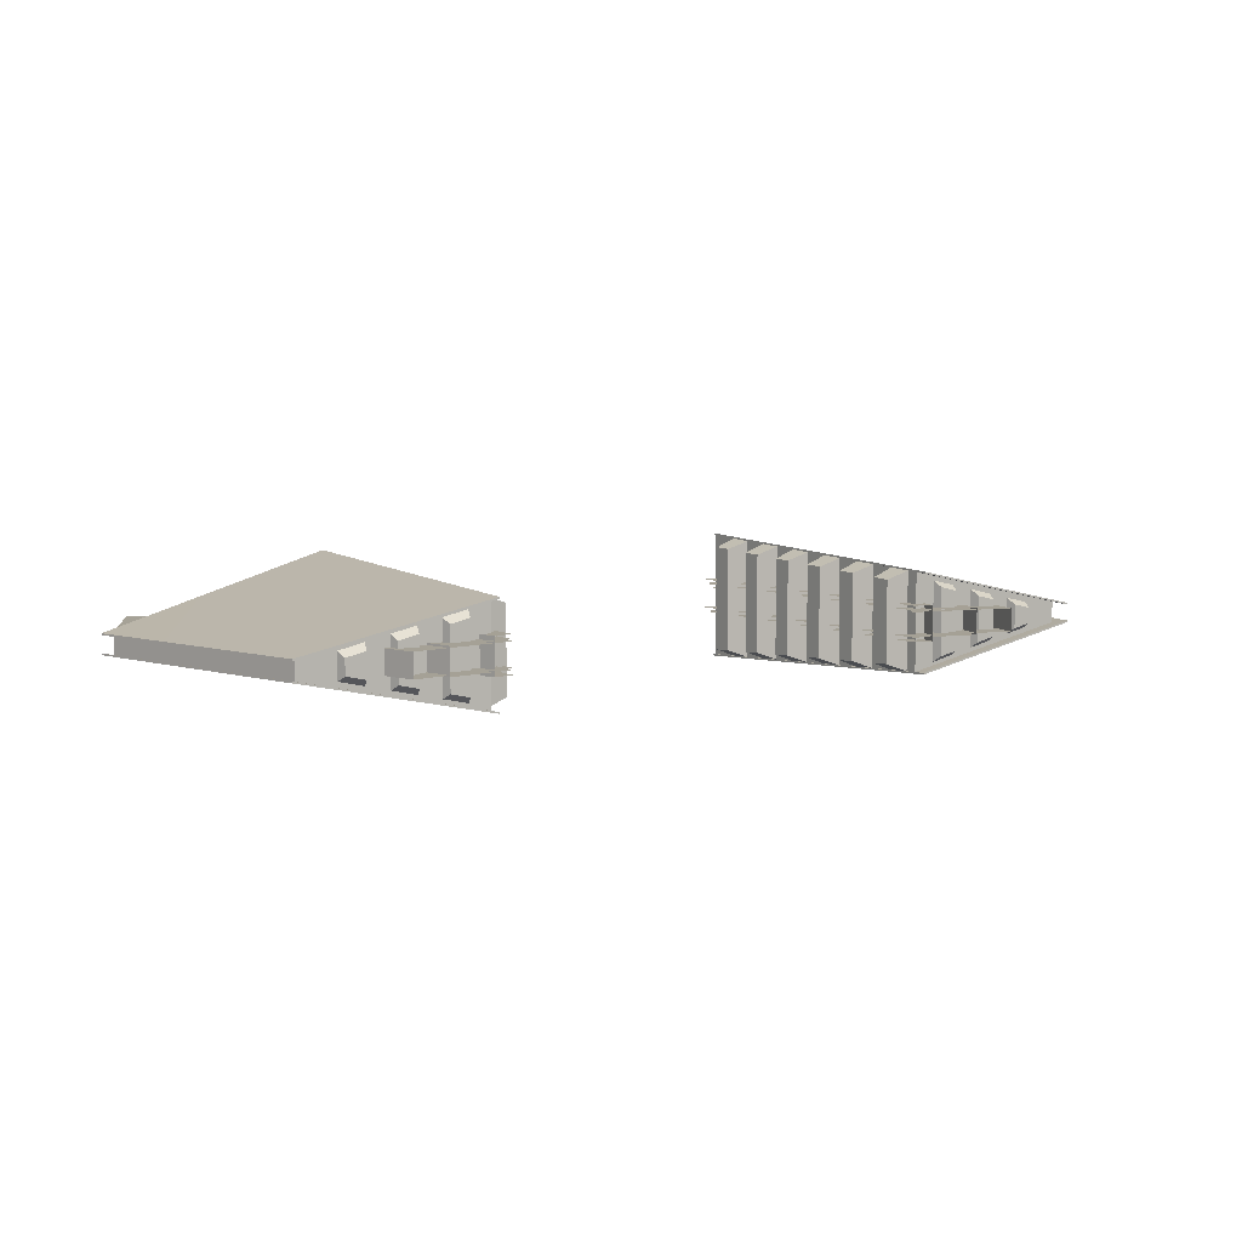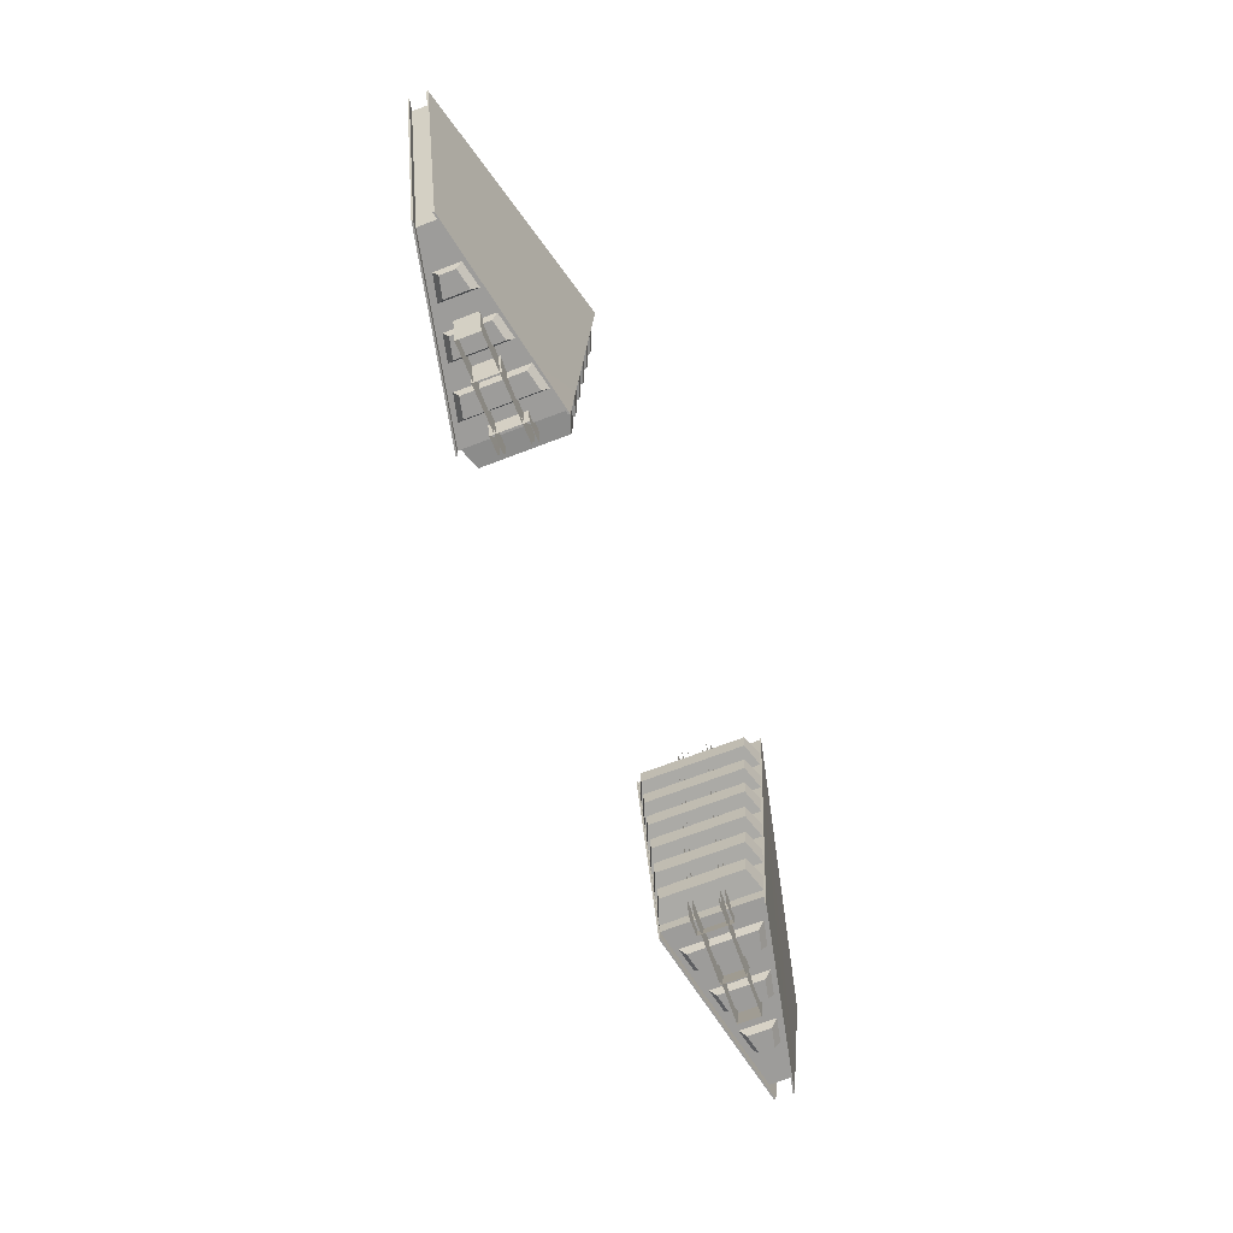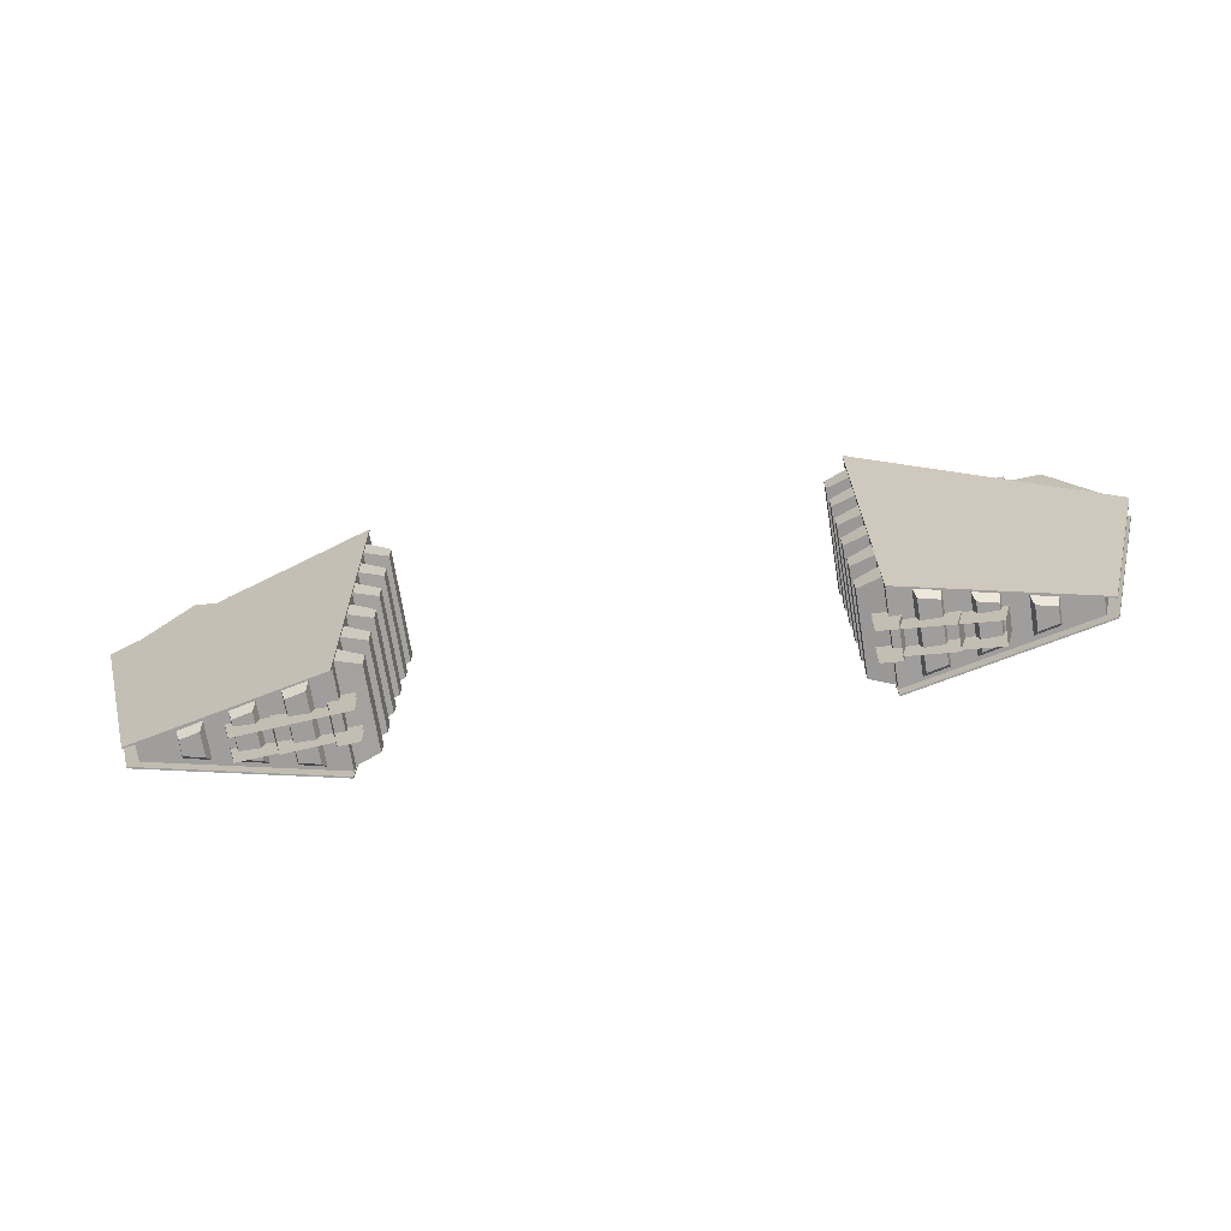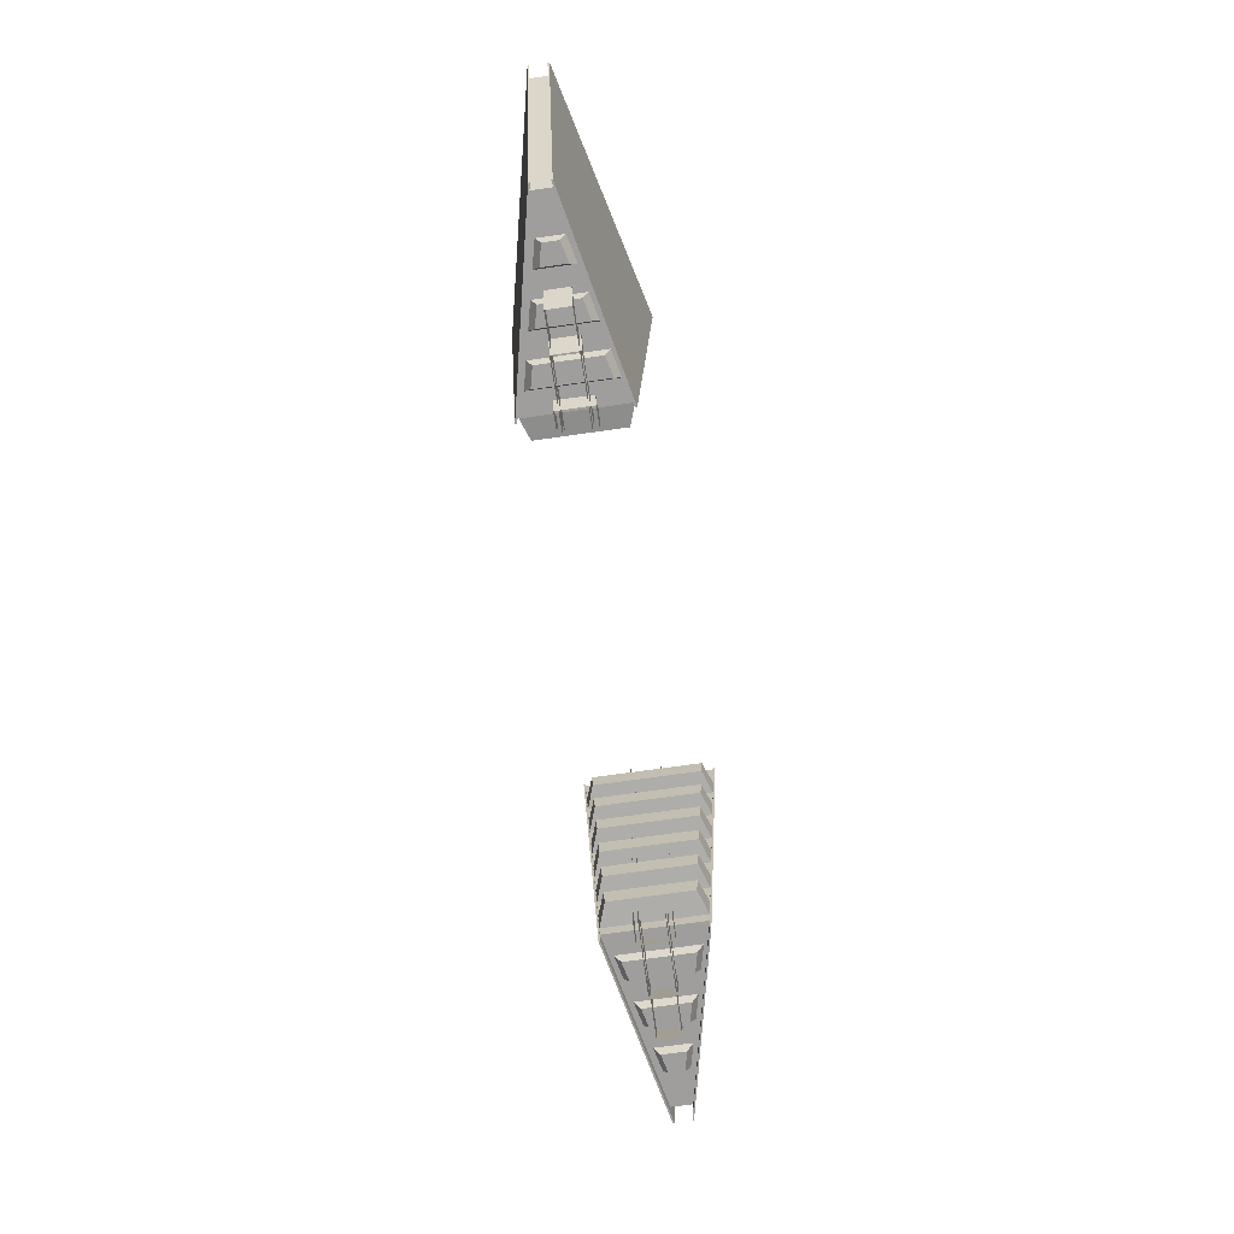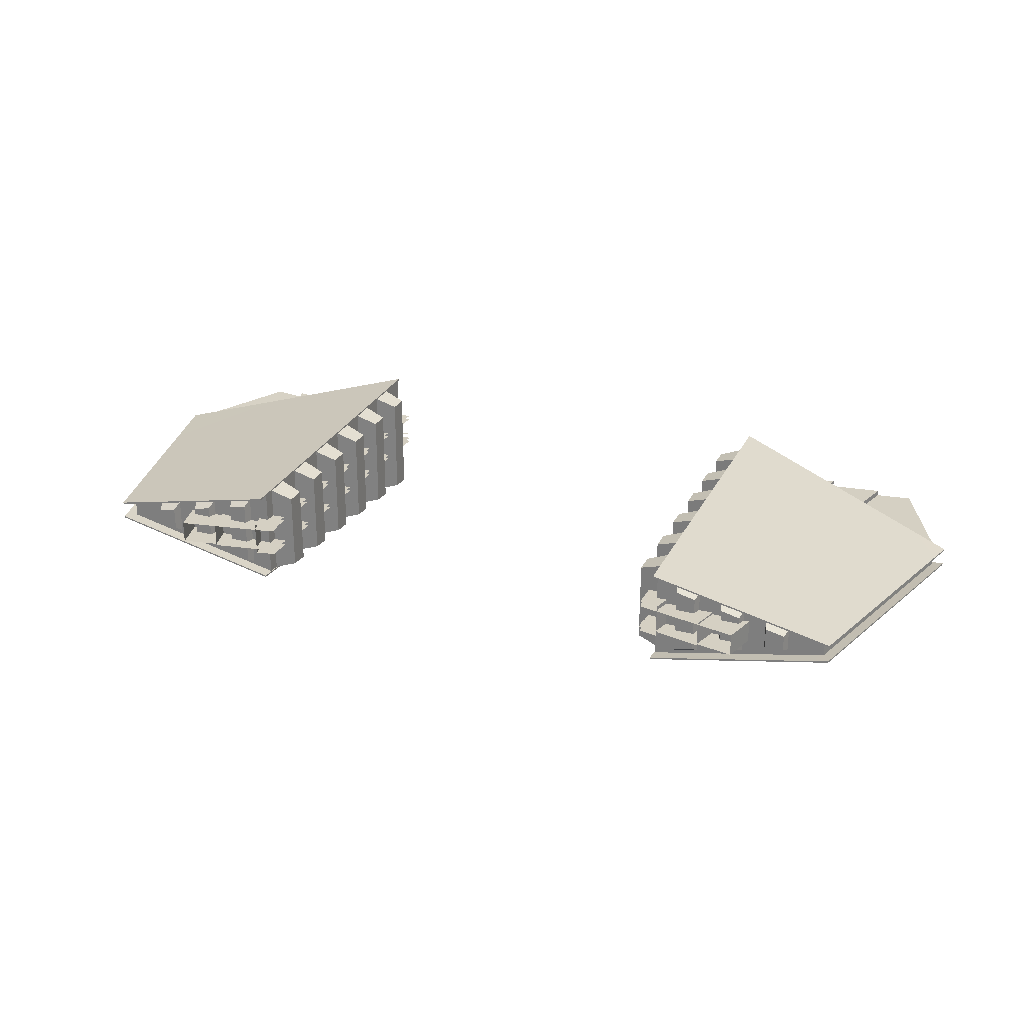
<metadata>
{"format":"obj","ext":"obj","renderer":"f3d","projection":"perspective","resolution":1024,"background":"white","views":[{"elev":6.1,"azim":147.3,"up":"+Y"},{"elev":-70.1,"azim":-69.1,"up":"+Z"},{"elev":-71.0,"azim":-170.8,"up":"+Z"},{"elev":-71.0,"azim":-81.9,"up":"+Z"},{"elev":26.0,"azim":-156.8,"up":"+Y"}]}
</metadata>
<code>
v  23.14 -2.35 56.77
v  23.14 -10.55 56.77
v  23.35 -10.04 57.41
v  23.35 -2.855 57.41
v  17 -10.21 42.77
v  18.91 -10.9 42.99
v  18.91 -1.905 42.99
v  17 -2.588 42.77
v  17 -10.86 55.51
v  18.91 -11.54 55.73
v  18.91 -1.259 55.73
v  17 -1.942 55.51
v  17.81 -5.814 58.6
v  34.31 -5.482 60.31
v  38.43 -5.558 51.33
v  34.31 -7.318 60.31
v  17.81 -6.986 58.6
v  38.43 -7.242 51.33
v  34.04 -7.185 30.35
v  34.04 -7.054 30.35
v  39.34 -7.054 51.27
v  39.34 -7.185 51.27
v  18.83 -11.71 58.6
v  18.83 -11.84 58.6
v  -18.83 -0.9642 58.6
v  -18.83 -1.095 58.6
v  -18.83 -2.528 30.35
v  -18.83 -2.397 30.35
v  -17.81 -6.986 58.6
v  -34.31 -7.318 60.31
v  -38.43 -7.242 51.33
v  -34.31 -5.482 60.31
v  -17.81 -5.814 58.6
v  -38.43 -5.558 51.33
v  -18.89 -10.32 31.45
v  -18.89 -2.484 31.45
v  -18.89 -1.117 58.4
v  -17 -2.023 53.9
v  -18.91 -1.363 53.67
v  -18.91 -1.259 55.73
v  -17 -1.942 55.51
v  -17 -2.669 41.16
v  -18.91 -2.009 40.94
v  -18.91 -1.905 42.99
v  -17 -2.588 42.77
v  -22.42 -4.084 30.73
v  -22.63 -3.677 31.44
v  -20.65 -3.228 31.44
v  -20.87 -3.732 30.73
v  -28.39 -4.982 31.44
v  -28.39 -7.914 31.44
v  -28.6 -7.41 30.73
v  -28.6 -5.487 30.73
v  -24.91 -9.689 56.85
v  -25.12 -10.1 56.06
v  -23.14 -10.55 56.77
v  -23.35 -10.04 57.41
v  38.43 -5.558 51.33
v  18.89 -1.117 58.4
v  18.89 -11.68 58.4
v  -18.89 -11.68 58.4
v  17 -3.1 32.67
v  17 -9.7 32.67
v  17 -9.782 34.28
v  17 -3.018 34.28
v  17 -2.885 36.92
v  17 -9.915 36.92
v  17 -9.997 38.53
v  17 -2.803 38.53
v  17 -2.669 41.16
v  17 -10.13 41.16
v  17 -2.454 45.41
v  17 -10.35 45.41
v  17 -10.43 47.02
v  17 -2.372 47.02
v  17 -2.239 49.65
v  17 -10.56 49.65
v  17 -10.64 51.26
v  17 -2.157 51.26
v  17 -2.023 53.9
v  17 -10.78 53.9
v  27.14 -4.664 59.57
v  27.14 -8.136 59.57
v  19.4 -7.804 30.03
v  19.4 -4.996 30.03
v  31.37 -5.102 60.01
v  31.37 -7.698 60.01
v  23.23 -7.449 29.26
v  23.23 -5.351 29.26
v  26.99 -7.318 31.45
v  26.27 -7.318 28.64
v  26.27 -5.482 28.64
v  26.99 -5.482 31.45
v  31.09 -8.287 54.61
v  32.64 -7.935 54.05
v  32.64 -4.962 54.05
v  31.09 -4.609 54.61
v  24.91 -9.689 56.85
v  24.91 -3.207 56.85
v  27.22 -9.164 56.01
v  28.77 -8.812 55.45
v  28.77 -4.084 55.45
v  27.22 -3.732 56.01
v  30.16 -5.839 30.73
v  30.16 -7.057 30.73
v  28.6 -7.41 30.73
v  28.6 -5.487 30.73
v  22.42 -4.084 30.73
v  22.42 -8.812 30.73
v  20.87 -9.164 30.73
v  20.87 -3.732 30.73
v  26.29 -4.962 30.73
v  26.29 -7.935 30.73
v  24.73 -8.287 30.73
v  24.73 -4.609 30.73
v  18.89 -2.484 31.45
v  18.89 -10.32 31.45
v  30.88 -4.105 53.97
v  30.88 -8.791 53.97
v  32.86 -8.341 53.25
v  32.86 -4.555 53.25
v  25.12 -10.1 56.06
v  25.12 -2.8 56.06
v  27.01 -3.228 55.37
v  27.01 -9.669 55.37
v  28.99 -9.219 54.66
v  28.99 -3.677 54.66
v  28.39 -7.914 31.44
v  28.39 -4.982 31.44
v  30.37 -5.432 31.44
v  30.37 -7.464 31.44
v  20.65 -9.669 31.44
v  20.65 -3.228 31.44
v  22.63 -3.677 31.44
v  22.63 -9.219 31.44
v  24.52 -8.791 31.44
v  24.52 -4.105 31.44
v  26.5 -4.555 31.44
v  26.5 -8.341 31.44
v  18.91 -10.46 34.51
v  18.91 -2.336 34.51
v  18.91 -2.44 32.45
v  18.91 -10.36 32.45
v  18.91 -10.68 38.75
v  18.91 -2.12 38.75
v  18.91 -2.224 36.7
v  18.91 -10.58 36.7
v  18.91 -2.009 40.94
v  18.91 -10.79 40.94
v  18.91 -11.11 47.24
v  18.91 -1.69 47.24
v  18.91 -1.794 45.19
v  18.91 -11.01 45.19
v  18.91 -11.33 51.48
v  18.91 -1.474 51.48
v  18.91 -1.578 49.43
v  18.91 -11.22 49.43
v  18.91 -1.363 53.67
v  18.91 -11.44 53.67
v  17.81 -4.996 30.35
v  17.81 -4.996 58.6
v  17.81 -5.351 30.35
v  17.81 -5.351 58.6
v  17.81 -5.482 30.35
v  17.81 -5.482 31.44
v  17.81 -7.804 30.35
v  17.81 -7.804 58.6
v  17.81 -7.449 30.35
v  17.81 -7.449 58.6
v  17.81 -7.318 30.35
v  17.81 -7.318 31.44
v  39.34 -5.746 51.27
v  34.04 -5.746 30.35
v  34.04 -5.615 30.35
v  39.34 -5.615 51.27
v  18.83 -1.095 58.6
v  18.83 -0.9642 58.6
v  18.83 -2.528 30.35
v  18.83 -2.397 30.35
v  18.83 -10.27 30.35
v  18.83 -10.4 30.35
v  -34.04 -7.054 30.35
v  -18.83 -10.27 30.35
v  -18.83 -10.4 30.35
v  -34.04 -7.185 30.35
v  -18.83 -11.71 58.6
v  -18.83 -11.84 58.6
v  -39.34 -7.054 51.27
v  -39.34 -7.185 51.27
v  -34.04 -5.746 30.35
v  -34.04 -5.615 30.35
v  -39.34 -5.615 51.27
v  -39.34 -5.746 51.27
v  -26.99 -7.318 31.45
v  -26.27 -7.318 28.64
v  -17.81 -7.318 30.35
v  -17.81 -7.318 31.44
v  -17.81 -5.482 30.35
v  -26.27 -5.482 28.64
v  -26.99 -5.482 31.45
v  -17.81 -5.482 31.44
v  -17.81 -7.449 58.6
v  -31.37 -7.698 60.01
v  -23.23 -7.449 29.26
v  -17.81 -7.449 30.35
v  -17.81 -7.804 58.6
v  -27.14 -8.136 59.57
v  -19.4 -7.804 30.03
v  -17.81 -7.804 30.35
v  -31.37 -5.102 60.01
v  -17.81 -5.351 58.6
v  -23.23 -5.351 29.26
v  -17.81 -5.351 30.35
v  -27.14 -4.664 59.57
v  -17.81 -4.996 58.6
v  -19.4 -4.996 30.03
v  -17.81 -4.996 30.35
v  -17 -10.86 55.51
v  -17 -10.78 53.9
v  -17 -10.64 51.26
v  -17 -10.56 49.65
v  -17 -2.239 49.65
v  -17 -2.157 51.26
v  -17 -10.43 47.02
v  -17 -10.35 45.41
v  -17 -2.454 45.41
v  -17 -2.372 47.02
v  -17 -10.21 42.77
v  -17 -10.13 41.16
v  -17 -9.997 38.53
v  -17 -9.915 36.92
v  -17 -2.885 36.92
v  -17 -2.803 38.53
v  -17 -9.782 34.28
v  -17 -9.7 32.67
v  -17 -3.1 32.67
v  -17 -3.018 34.28
v  -24.73 -8.287 30.73
v  -26.29 -7.935 30.73
v  -26.29 -4.962 30.73
v  -24.73 -4.609 30.73
v  -20.87 -9.164 30.73
v  -22.42 -8.812 30.73
v  -30.16 -7.057 30.73
v  -30.16 -5.839 30.73
v  -18.91 -11.54 55.73
v  -18.91 -11.44 53.67
v  -18.91 -11.33 51.48
v  -18.91 -11.22 49.43
v  -18.91 -11.11 47.24
v  -18.91 -11.01 45.19
v  -18.91 -10.9 42.99
v  -18.91 -10.79 40.94
v  -18.91 -10.68 38.75
v  -18.91 -10.58 36.7
v  -18.91 -1.578 49.43
v  -18.91 -1.474 51.48
v  -18.91 -1.794 45.19
v  -18.91 -1.69 47.24
v  -18.91 -2.224 36.7
v  -18.91 -2.12 38.75
v  -18.91 -10.46 34.51
v  -18.91 -10.36 32.45
v  -18.91 -2.44 32.45
v  -18.91 -2.336 34.51
v  -24.52 -8.791 31.44
v  -26.5 -8.341 31.44
v  -26.5 -4.555 31.44
v  -24.52 -4.105 31.44
v  -20.65 -9.669 31.44
v  -22.63 -9.219 31.44
v  -30.37 -7.464 31.44
v  -30.37 -5.432 31.44
v  -28.77 -8.812 55.45
v  -28.99 -9.219 54.66
v  -27.01 -9.669 55.37
v  -27.22 -9.164 56.01
v  -27.01 -3.228 55.37
v  -28.99 -3.677 54.66
v  -28.77 -4.084 55.45
v  -27.22 -3.732 56.01
v  -23.14 -2.35 56.77
v  -25.12 -2.8 56.06
v  -24.91 -3.207 56.85
v  -23.35 -2.855 57.41
v  -32.64 -7.935 54.05
v  -32.86 -8.341 53.25
v  -30.88 -8.791 53.97
v  -31.09 -8.287 54.61
v  -30.88 -4.105 53.97
v  -32.86 -4.555 53.25
v  -32.64 -4.962 54.05
v  -31.09 -4.609 54.61
v  33.39 -5.558 31.45
v  33.39 -7.242 31.45
v  -33.39 -5.558 31.45
v  -33.39 -7.242 31.45
v  -38.43 -5.558 51.33
g Fins
f 1 2 3
f 1 3 4
f 5 6 7
f 5 7 8
f 9 10 11
f 9 11 12
f 13 14 15
f 16 17 18
f 19 20 21
f 19 21 22
f 22 21 23
f 22 23 24
f 25 26 27
f 25 27 28
f 29 30 31
f 32 33 34
f 35 36 37
f 38 39 40
f 38 40 41
f 42 43 44
f 42 44 45
f 46 47 48
f 46 48 49
f 50 51 52
f 50 52 53
f 54 55 56
f 54 56 57
f 58 59 60
f 58 60 18
f 35 37 61
f 62 63 64
f 62 64 65
f 66 67 68
f 66 68 69
f 70 71 5
f 70 5 8
f 72 73 74
f 72 74 75
f 76 77 78
f 76 78 79
f 80 81 9
f 80 9 12
f 82 83 84
f 82 84 85
f 86 87 88
f 86 88 89
f 90 91 92
f 90 92 93
f 94 95 96
f 94 96 97
f 3 98 99
f 3 99 4
f 100 101 102
f 100 102 103
f 104 105 106
f 104 106 107
f 108 109 110
f 108 110 111
f 112 113 114
f 112 114 115
f 59 116 117
f 59 117 60
f 118 119 94
f 118 94 97
f 95 120 121
f 95 121 96
f 96 121 118
f 96 118 97
f 119 120 95
f 119 95 94
f 98 122 123
f 98 123 99
f 99 123 1
f 99 1 4
f 2 122 98
f 2 98 3
f 124 125 100
f 124 100 103
f 101 126 127
f 101 127 102
f 102 127 124
f 102 124 103
f 125 126 101
f 125 101 100
f 106 128 129
f 106 129 107
f 130 131 105
f 130 105 104
f 129 130 104
f 129 104 107
f 105 131 128
f 105 128 106
f 110 132 133
f 110 133 111
f 134 135 109
f 134 109 108
f 133 134 108
f 133 108 111
f 109 135 132
f 109 132 110
f 114 136 137
f 114 137 115
f 138 139 113
f 138 113 112
f 137 138 112
f 137 112 115
f 113 139 136
f 113 136 114
f 64 140 141
f 64 141 65
f 142 143 63
f 142 63 62
f 68 144 145
f 68 145 69
f 146 147 67
f 146 67 66
f 148 149 71
f 148 71 70
f 74 150 151
f 74 151 75
f 152 153 73
f 152 73 72
f 78 154 155
f 78 155 79
f 156 157 77
f 156 77 76
f 158 159 81
f 158 81 80
f 141 142 62
f 141 62 65
f 145 146 66
f 145 66 69
f 7 148 70
f 7 70 8
f 151 152 72
f 151 72 75
f 155 156 76
f 155 76 79
f 11 158 80
f 11 80 12
f 63 143 140
f 63 140 64
f 67 147 144
f 67 144 68
f 71 149 6
f 71 6 5
f 73 153 150
f 73 150 74
f 77 157 154
f 77 154 78
f 81 159 10
f 81 10 9
f 85 160 161
f 161 82 85
f 89 162 163
f 163 86 89
f 93 92 164
f 93 164 165
f 166 84 167
f 83 167 84
f 168 88 169
f 87 169 88
f 170 91 90
f 170 90 171
f 172 173 174
f 172 174 175
f 176 172 175
f 176 175 177
f 178 176 177
f 178 177 179
f 173 178 179
f 173 179 174
f 24 23 180
f 24 180 181
f 181 180 20
f 181 20 19
f 177 175 174
f 177 174 179
f 19 22 24
f 19 24 181
f 182 183 184
f 182 184 185
f 183 186 187
f 183 187 184
f 186 188 189
f 186 189 187
f 188 182 185
f 188 185 189
f 28 27 190
f 28 190 191
f 192 193 26
f 192 26 25
f 191 190 193
f 191 193 192
f 187 189 185
f 187 185 184
f 191 192 25
f 191 25 28
f 194 195 196
f 194 196 197
f 198 199 200
f 198 200 201
f 202 203 204
f 204 205 202
f 206 207 208
f 208 209 206
f 210 211 212
f 213 212 211
f 214 215 216
f 217 216 215
f 199 195 194
f 199 194 200
f 204 203 210
f 204 210 212
f 208 207 214
f 208 214 216
f 218 219 38
f 218 38 41
f 220 221 222
f 220 222 223
f 224 225 226
f 224 226 227
f 228 229 42
f 228 42 45
f 230 231 232
f 230 232 233
f 234 235 236
f 234 236 237
f 238 239 240
f 238 240 241
f 242 243 46
f 242 46 49
f 52 244 245
f 52 245 53
f 246 247 219
f 246 219 218
f 248 249 221
f 248 221 220
f 250 251 225
f 250 225 224
f 252 253 229
f 252 229 228
f 254 255 231
f 254 231 230
f 222 256 257
f 222 257 223
f 226 258 259
f 226 259 227
f 232 260 261
f 232 261 233
f 219 247 39
f 219 39 38
f 40 246 218
f 40 218 41
f 221 249 256
f 221 256 222
f 257 248 220
f 257 220 223
f 225 251 258
f 225 258 226
f 259 250 224
f 259 224 227
f 229 253 43
f 229 43 42
f 44 252 228
f 44 228 45
f 231 255 260
f 231 260 232
f 261 254 230
f 261 230 233
f 262 263 235
f 262 235 234
f 236 264 265
f 236 265 237
f 235 263 264
f 235 264 236
f 265 262 234
f 265 234 237
f 266 267 239
f 266 239 238
f 240 268 269
f 240 269 241
f 239 267 268
f 239 268 240
f 269 266 238
f 269 238 241
f 270 271 243
f 270 243 242
f 243 271 47
f 243 47 46
f 48 270 242
f 48 242 49
f 51 272 244
f 51 244 52
f 245 273 50
f 245 50 53
f 244 272 273
f 244 273 245
f 274 275 276
f 274 276 277
f 278 279 280
f 278 280 281
f 279 275 274
f 279 274 280
f 277 276 278
f 277 278 281
f 282 283 284
f 282 284 285
f 283 55 54
f 283 54 284
f 57 56 282
f 57 282 285
f 286 287 288
f 286 288 289
f 290 291 292
f 290 292 293
f 291 287 286
f 291 286 292
f 289 288 290
f 289 290 293
f 280 274 277
f 280 277 281
f 284 54 57
f 284 57 285
f 292 286 289
f 292 289 293
f 14 16 18
f 14 18 58
f 294 295 117
f 294 117 116
f 18 295 294
f 18 294 58
f 296 297 31
f 296 31 298
f 31 30 32
f 31 32 298
f 35 297 296
f 35 296 36
f 61 37 298
f 61 298 31
f 59 15 172
f 15 173 172
f 15 294 173
f 294 178 173
f 294 116 178
f 116 176 178
f 116 59 176
f 59 172 176
f 21 18 60
f 20 18 21
f 20 295 18
f 180 295 20
f 180 117 295
f 23 117 180
f 23 60 117
f 21 60 23
f 31 297 182
f 297 183 182
f 297 35 183
f 35 186 183
f 35 61 186
f 61 188 186
f 61 31 188
f 31 182 188
f 190 296 34
f 27 296 190
f 27 36 296
f 26 36 27
f 26 37 36
f 193 37 26
f 193 34 37
f 190 34 193

</code>
